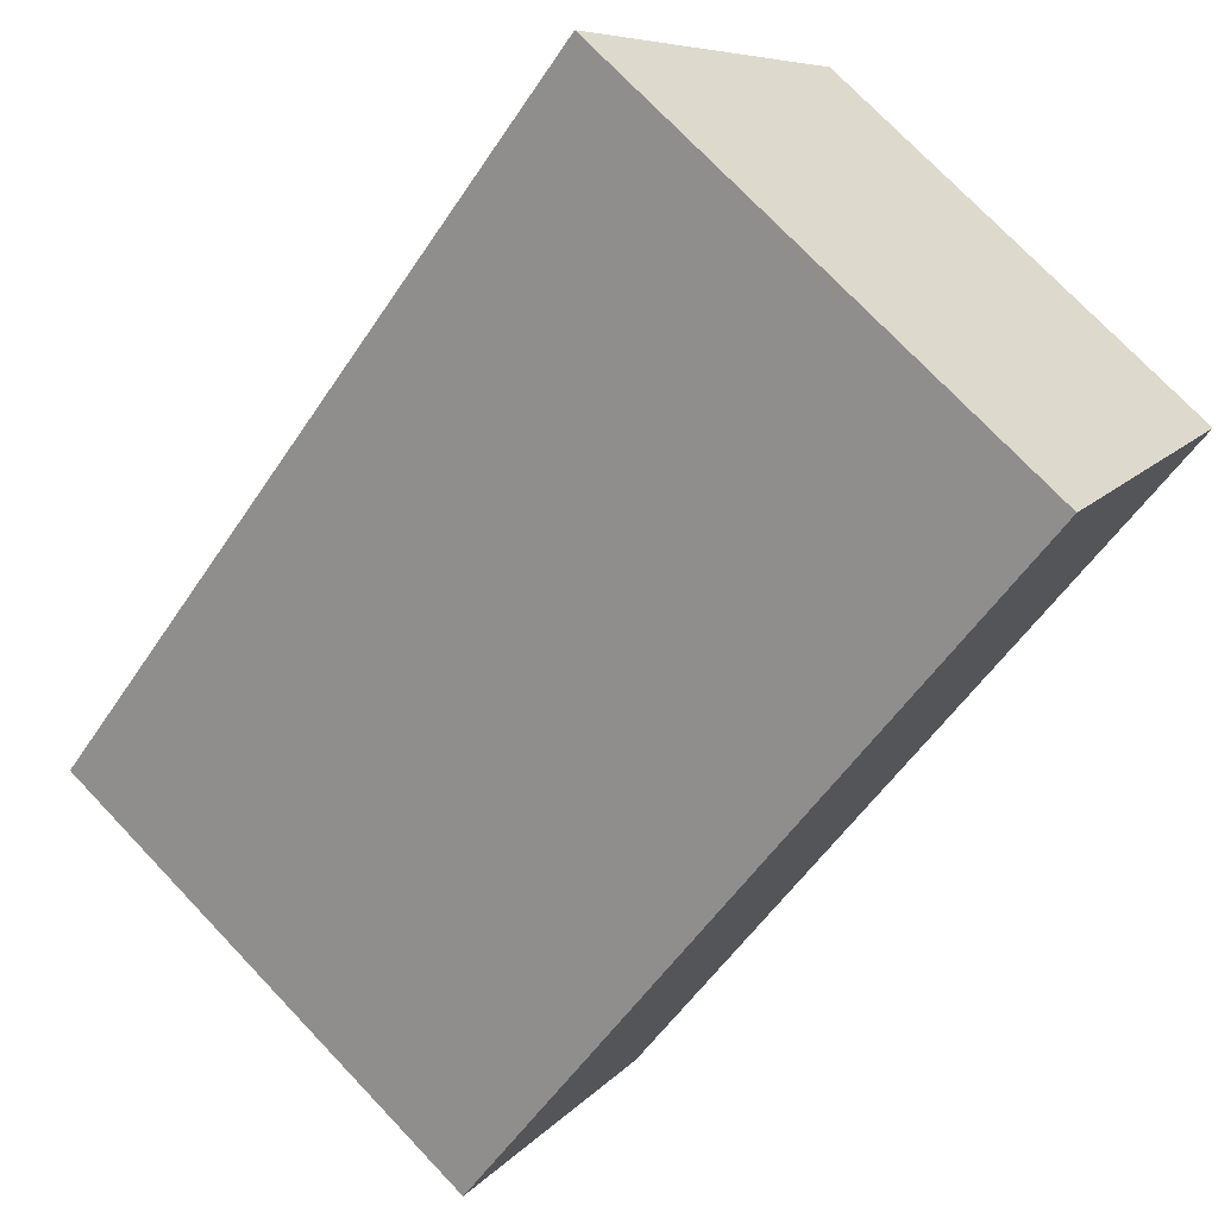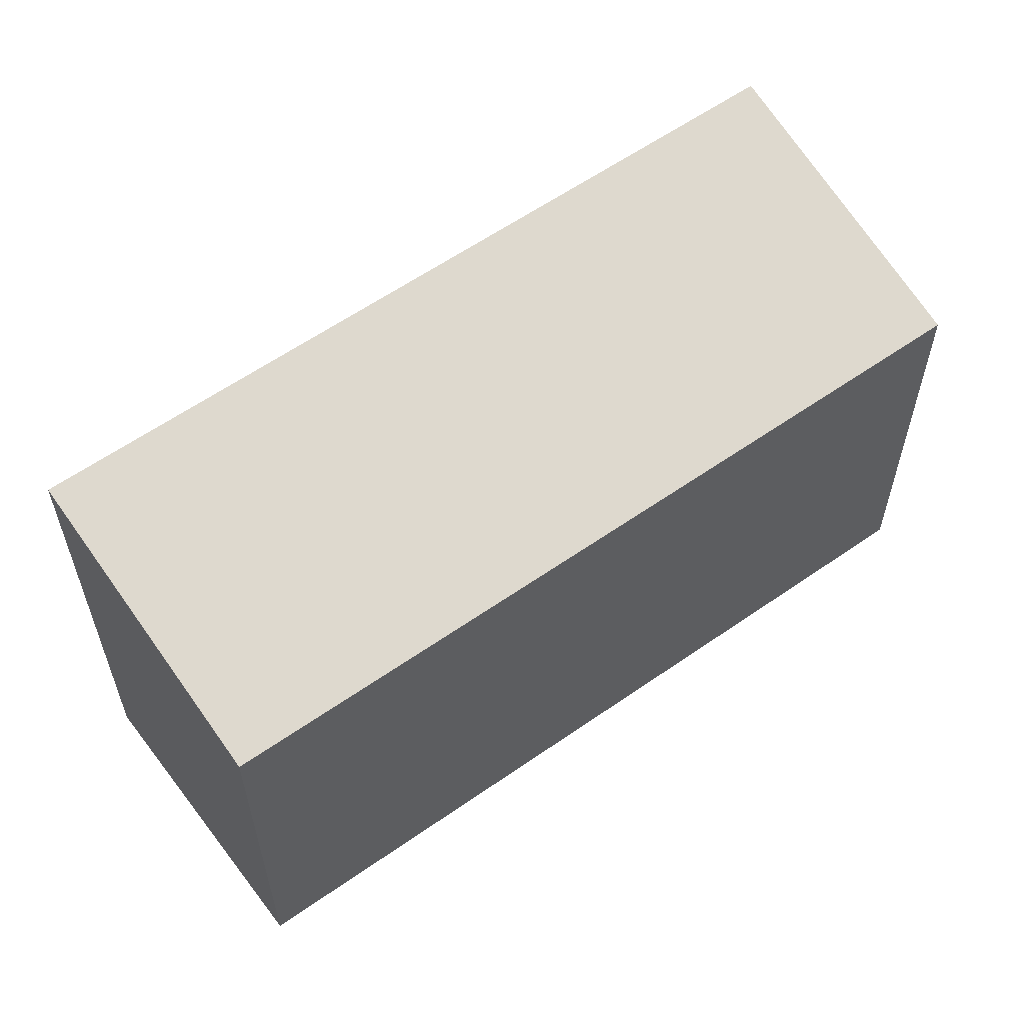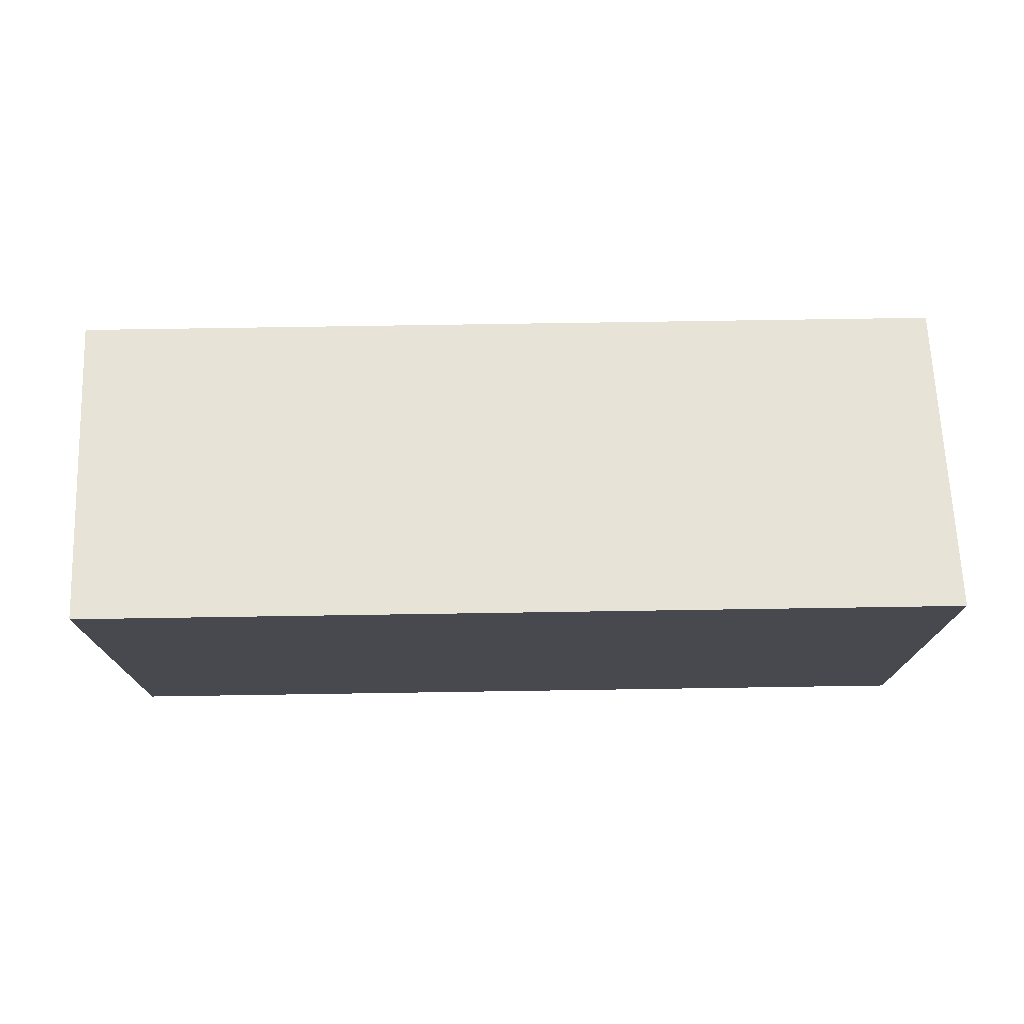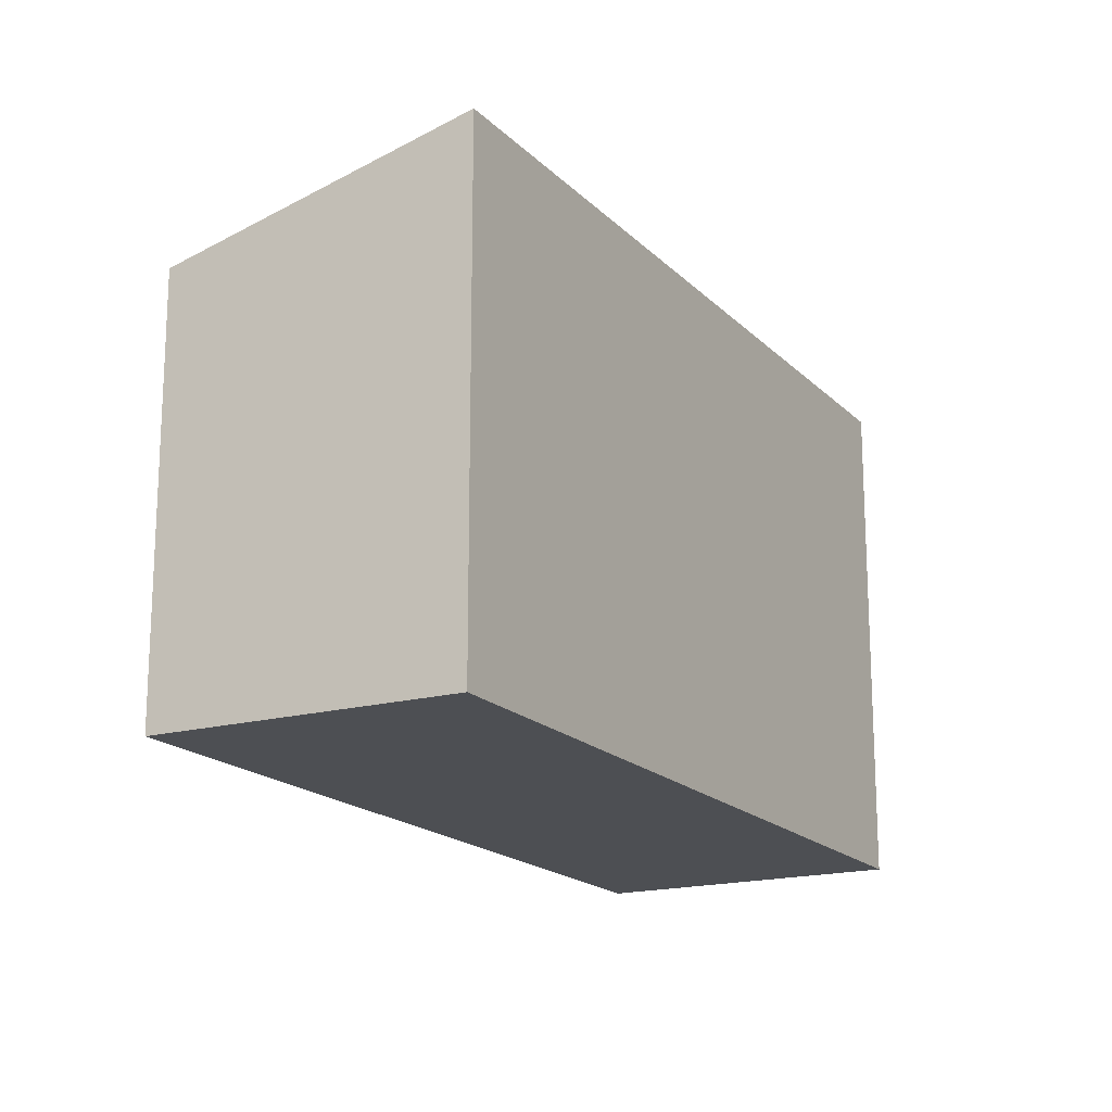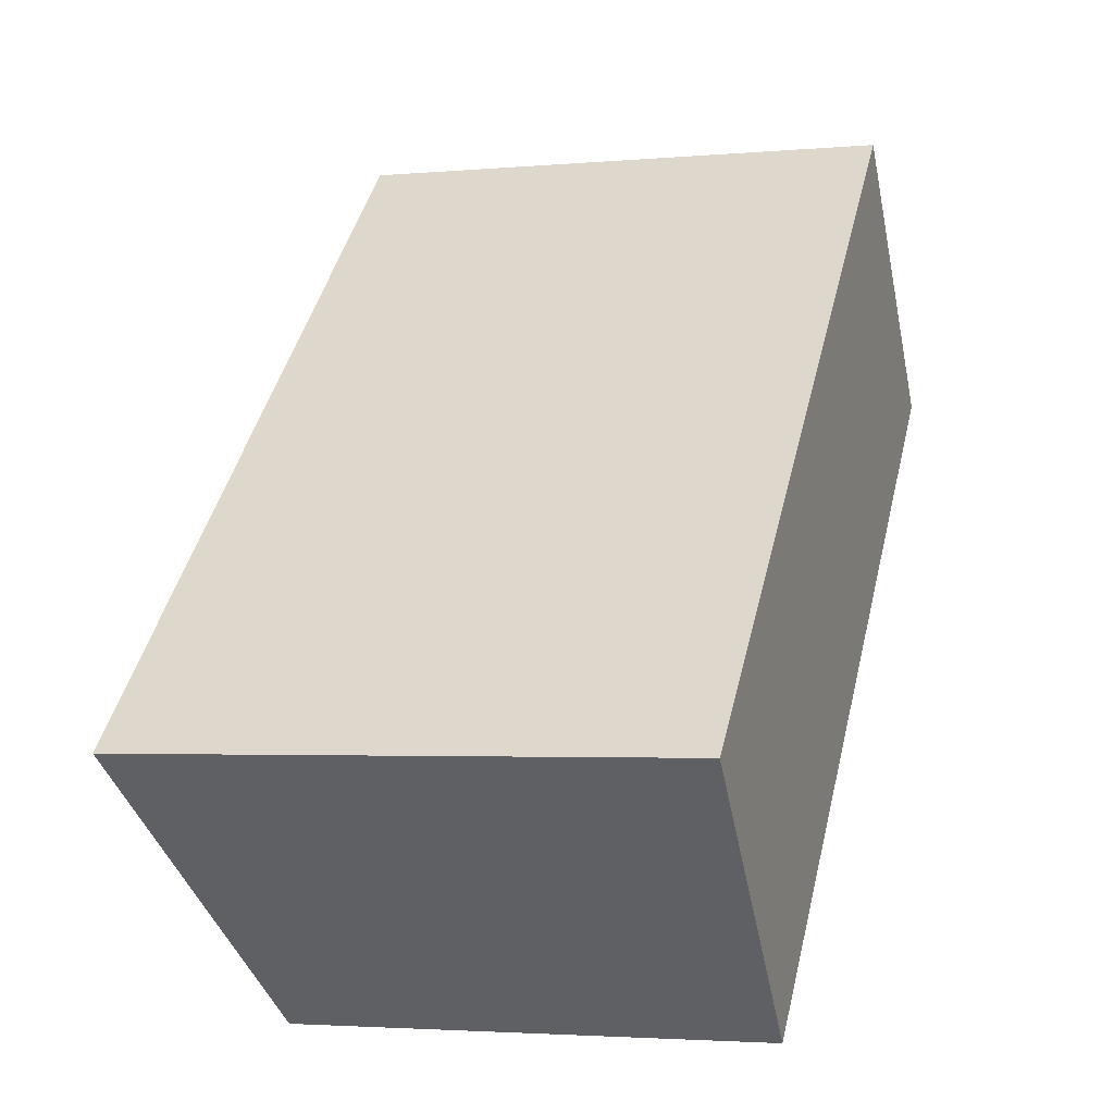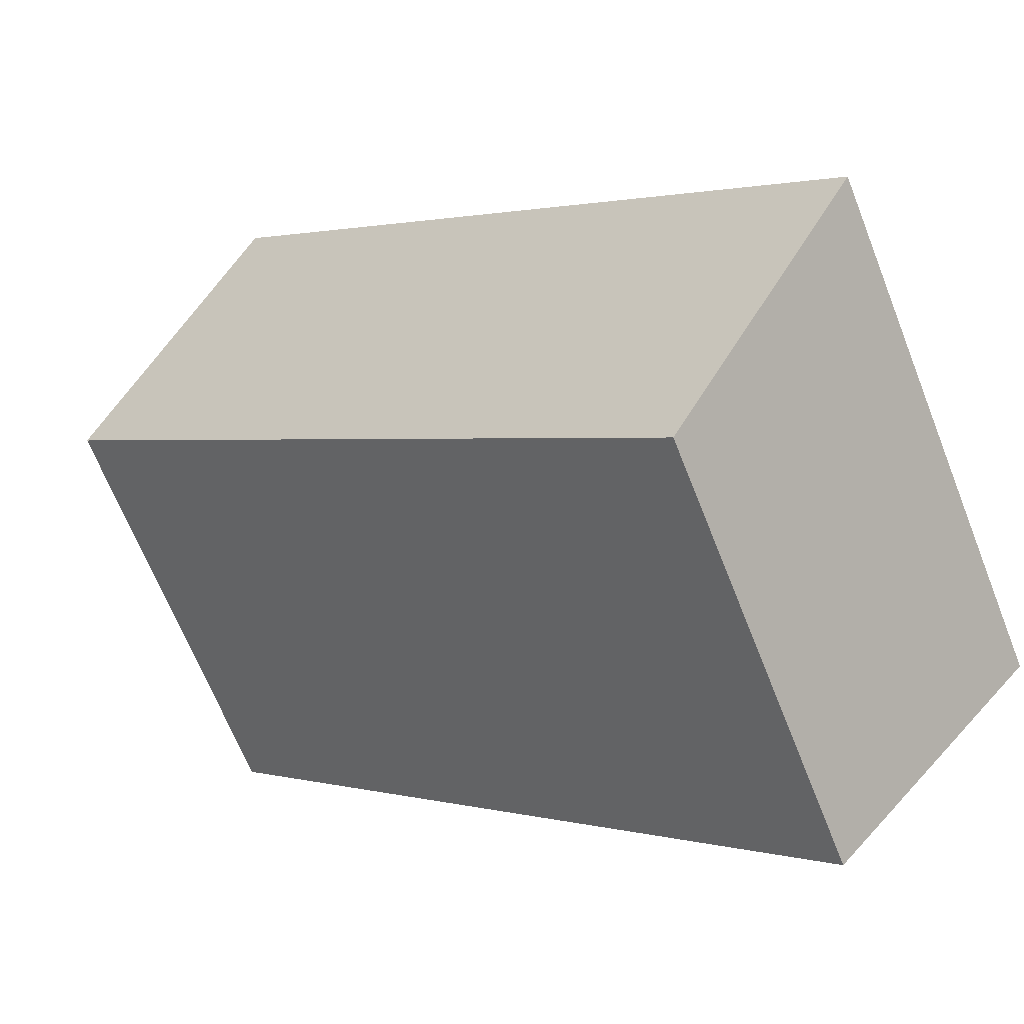
<metadata>
{"format":"obj","ext":"obj","renderer":"f3d","projection":"perspective","resolution":1024,"background":"white","views":[{"elev":74.7,"azim":-43.6,"up":"+Z"},{"elev":60.1,"azim":101.6,"up":"+Y"},{"elev":77.2,"azim":-43.7,"up":"+Y"},{"elev":-17.9,"azim":-103.6,"up":"+Y"},{"elev":-2.9,"azim":-72.6,"up":"+Z"},{"elev":-66.9,"azim":-158.4,"up":"+Z"}]}
</metadata>
<code>
v  15.18 7.855 6.297
v  0.0001995 9.35 -0.0002962
v  11.41 9.35 10.57
v  3.774 7.855 -4.275
v  0 0 0
v  11.41 -6.474e-16 10.57
v  3.774 2.618e-16 -4.275
v  15.18 -3.856e-16 6.298
g defaultobject
f 1 2 3
f 2 1 4
f 3 5 6
f 5 3 2
f 2 7 5
f 7 2 4
f 7 1 8
f 1 7 4
f 8 3 6
f 3 8 1
f 5 8 6
f 8 5 7

</code>
